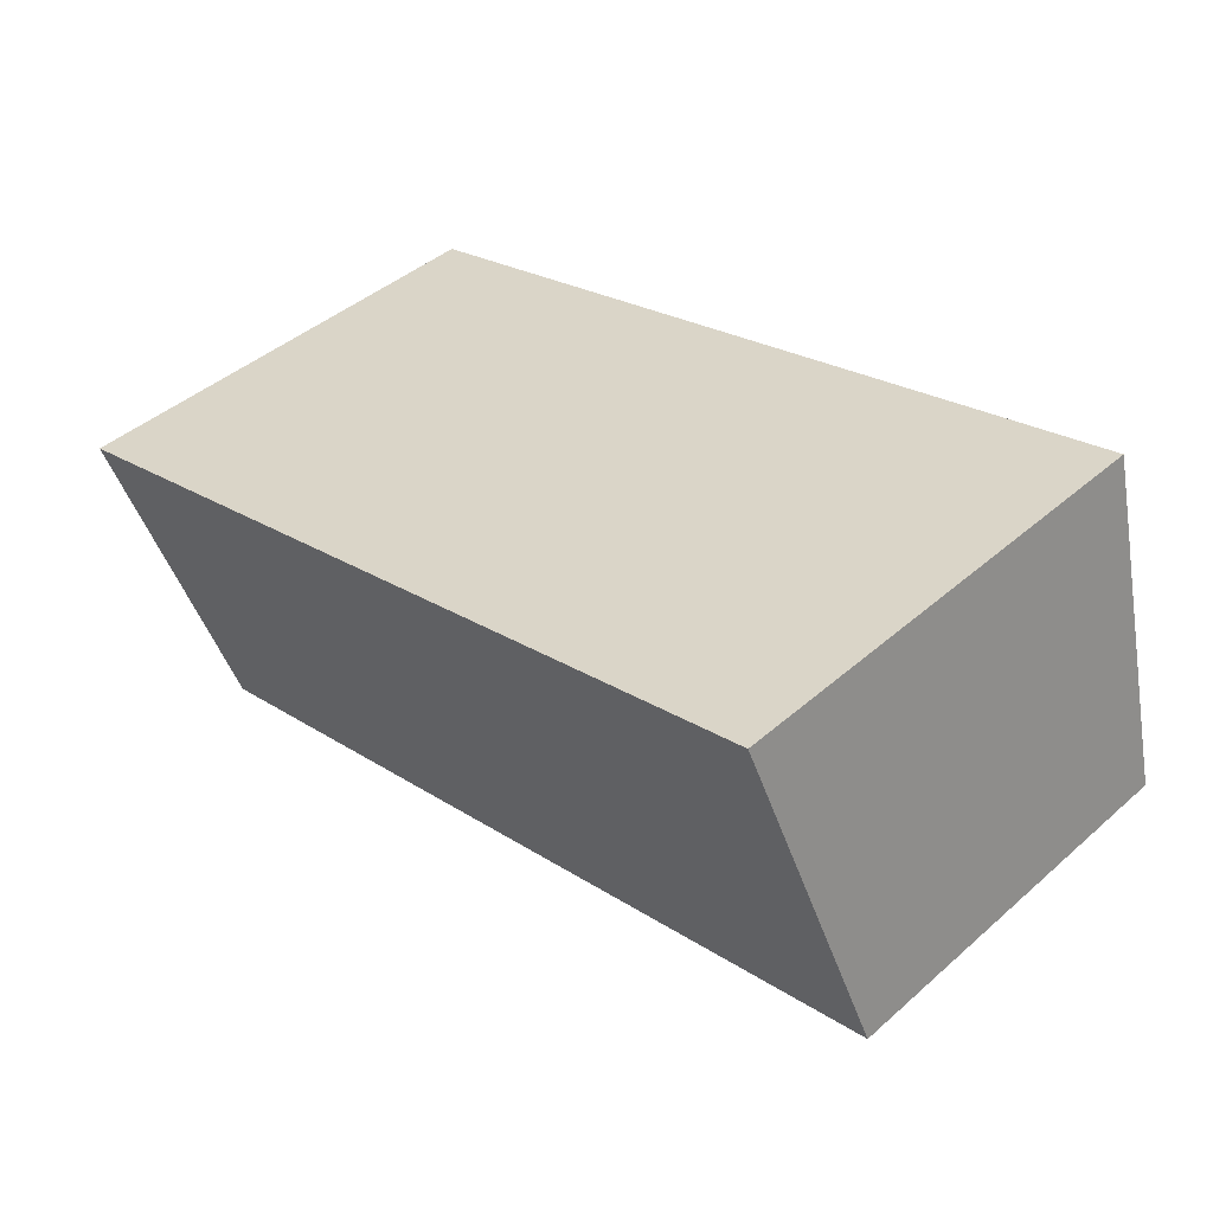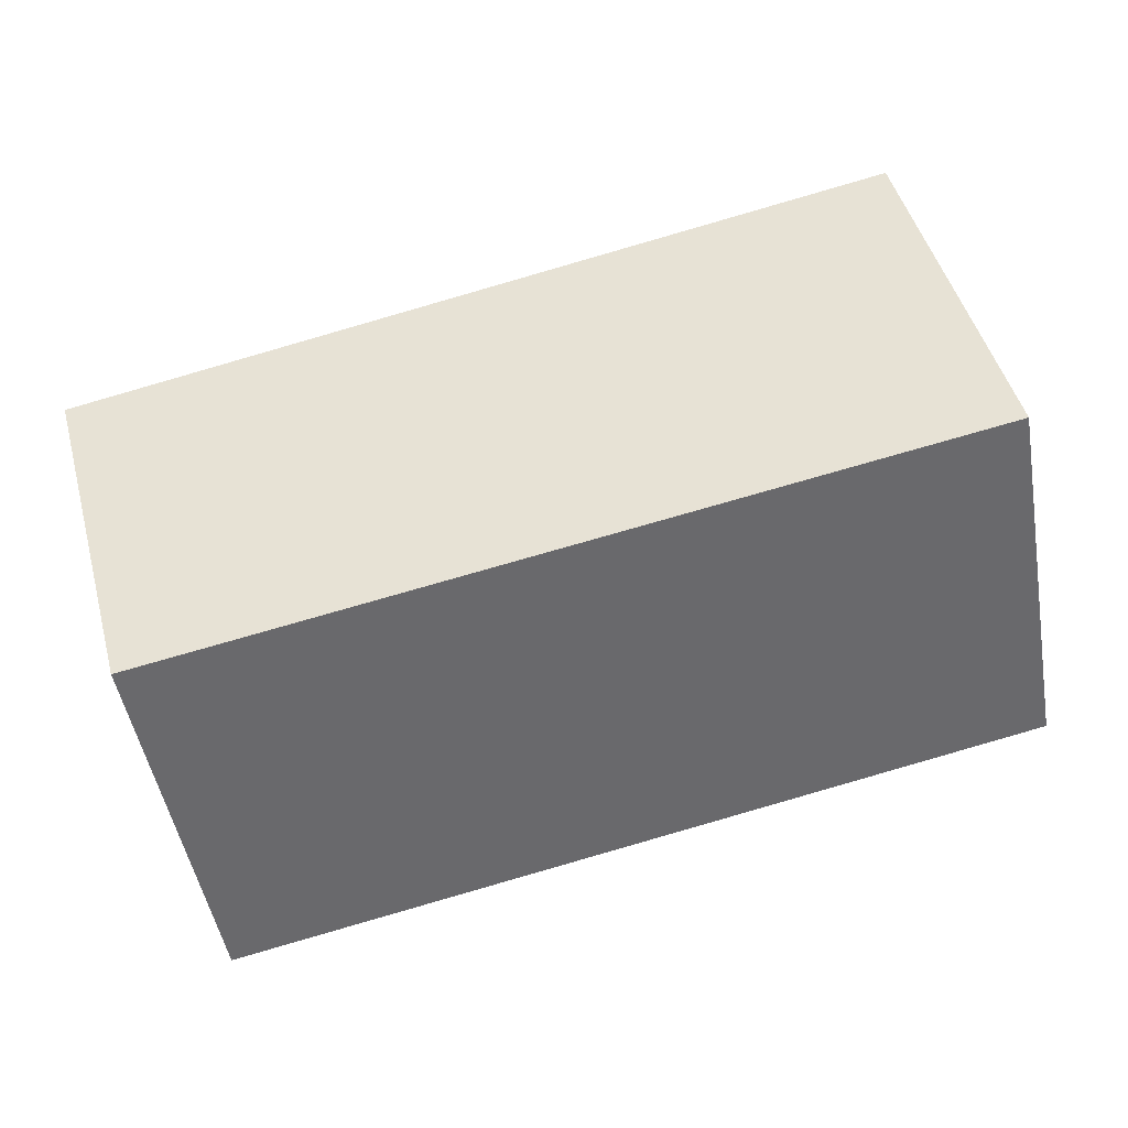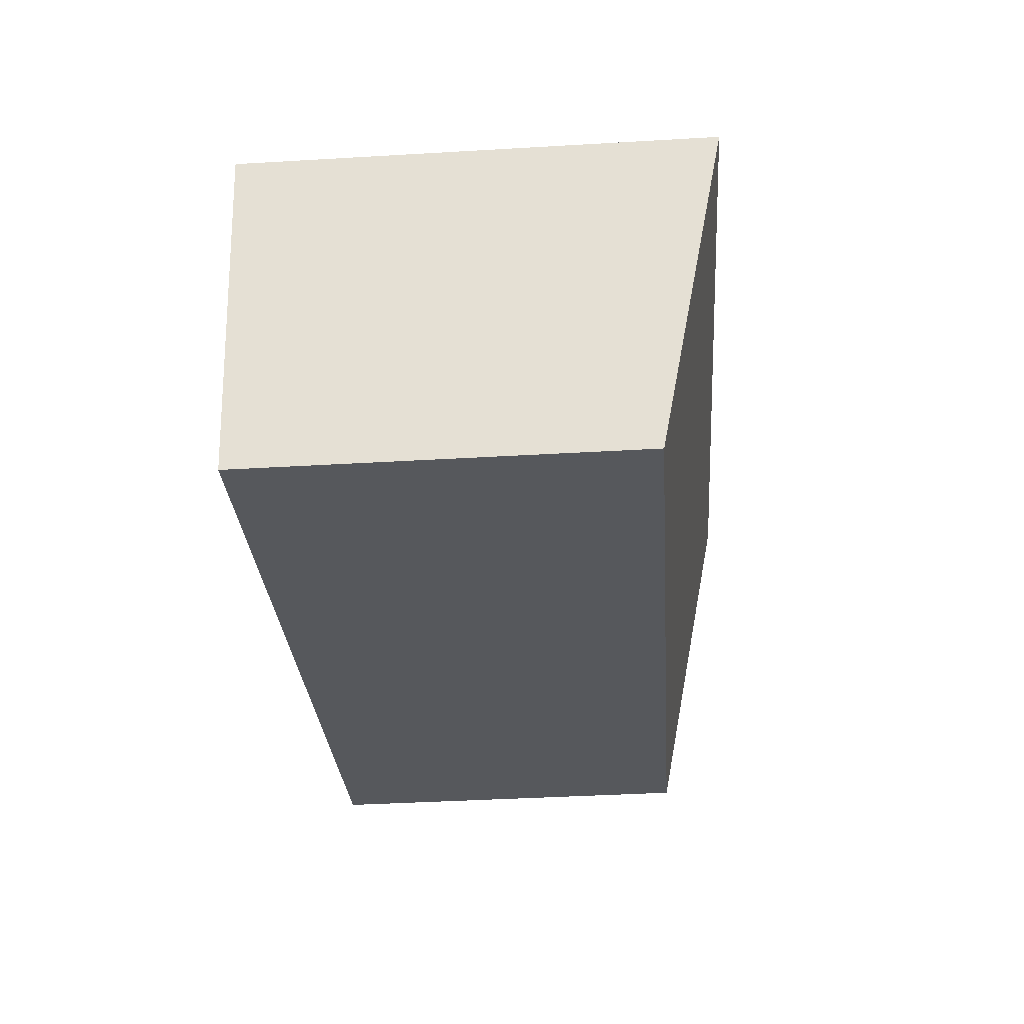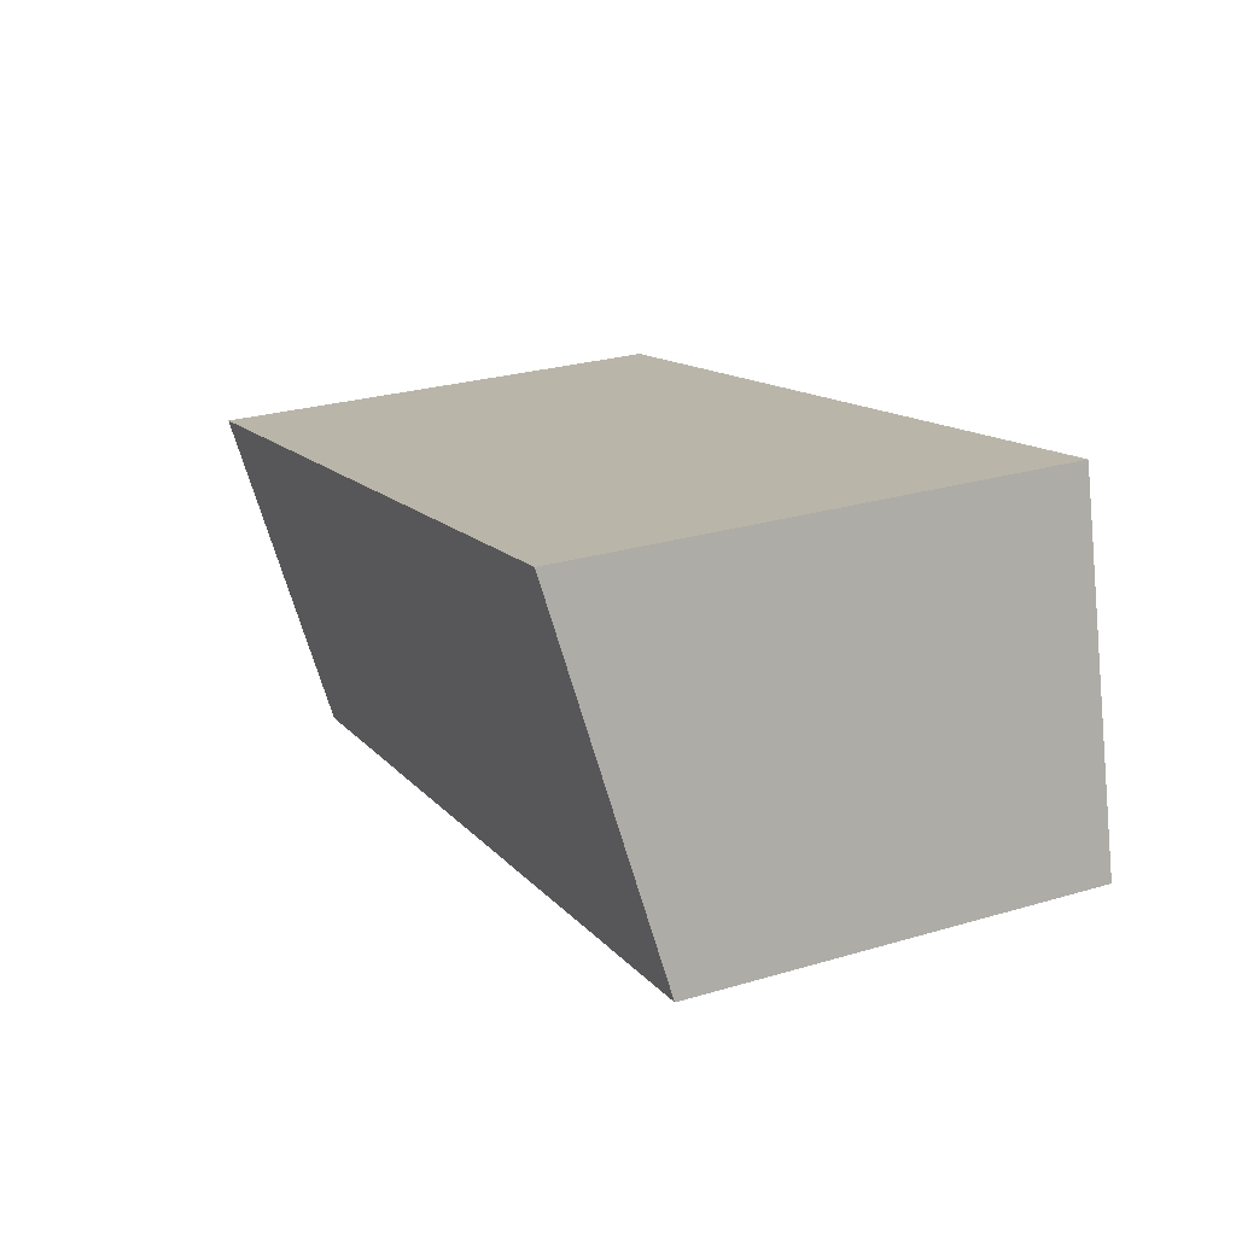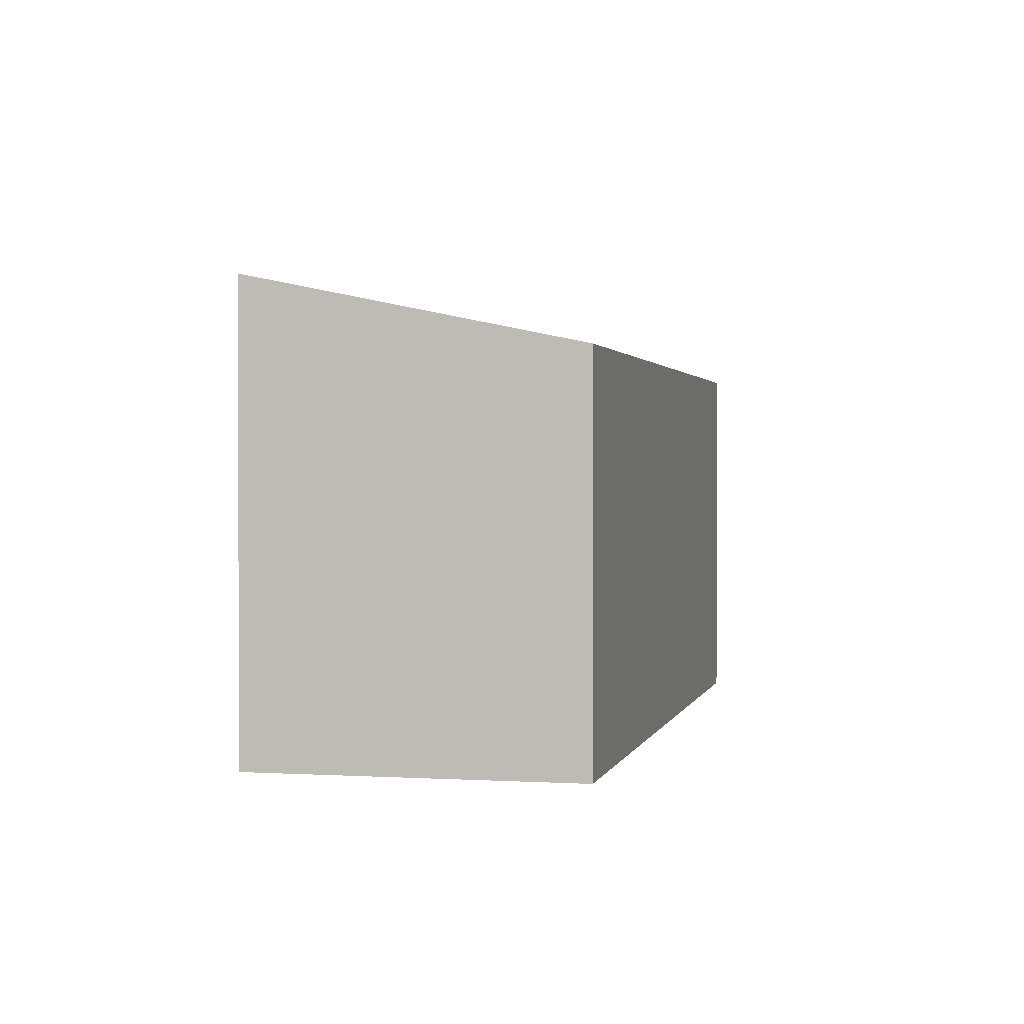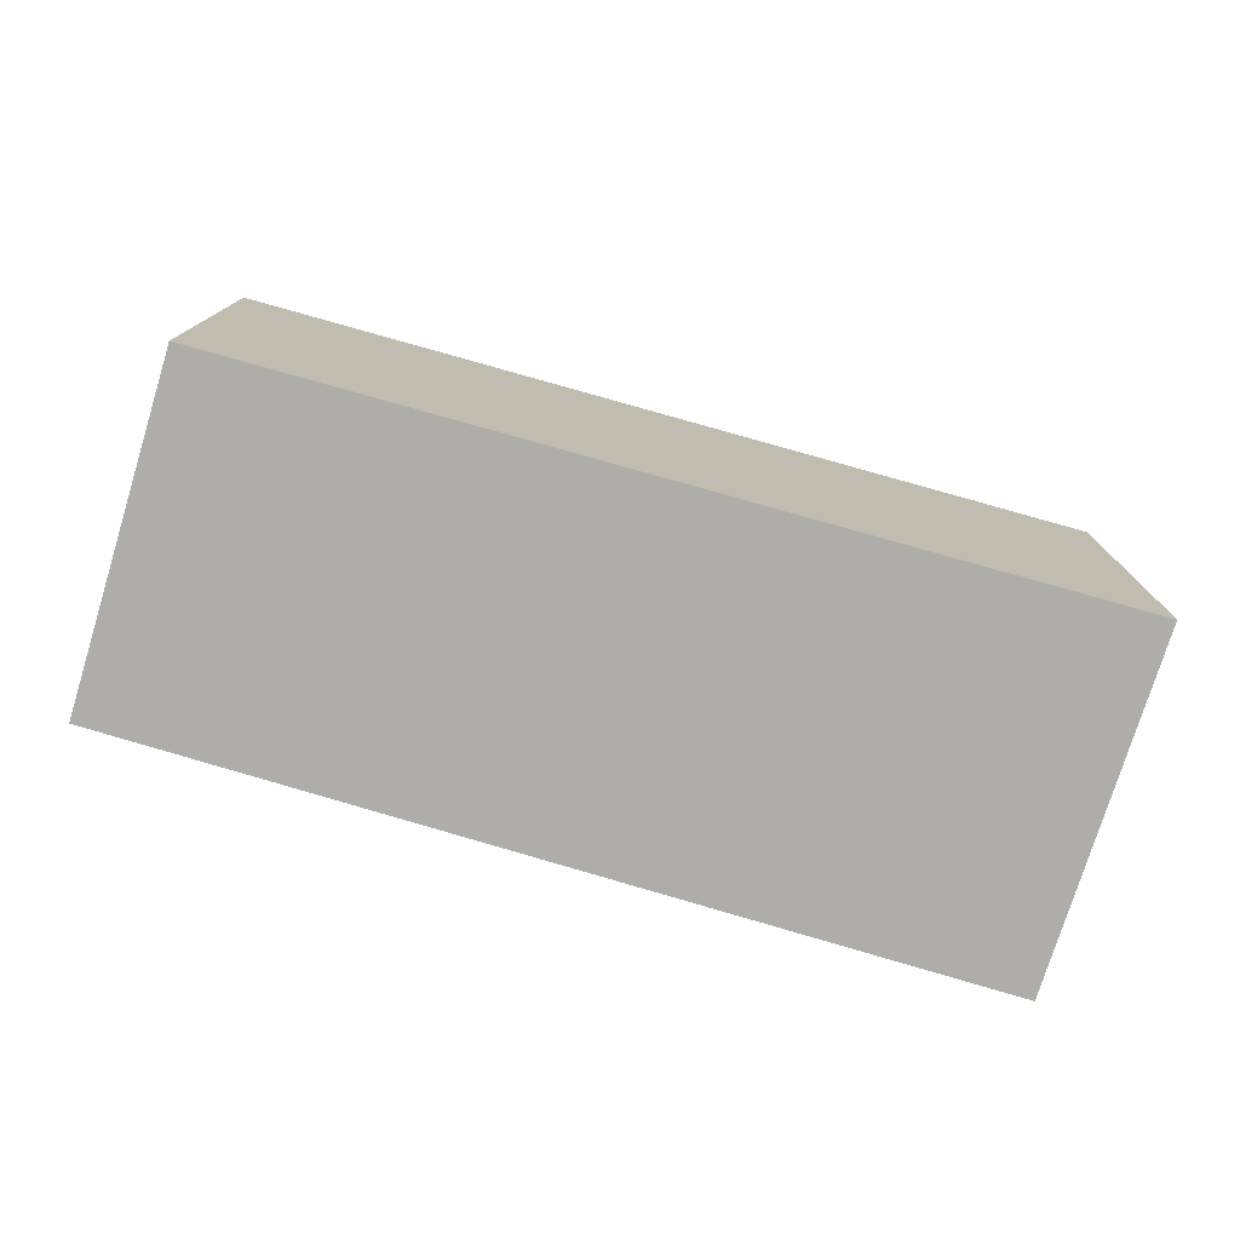
<metadata>
{"format":"obj","ext":"obj","renderer":"f3d","projection":"perspective","resolution":1024,"background":"white","views":[{"elev":43.5,"azim":-135.7,"up":"+Z"},{"elev":-50.2,"azim":-169.8,"up":"+Z"},{"elev":-40.7,"azim":94.1,"up":"+Z"},{"elev":27.0,"azim":-114.4,"up":"+Z"},{"elev":1.3,"azim":115.6,"up":"+Y"},{"elev":-77.3,"azim":176.7,"up":"+Y"}]}
</metadata>
<code>
v  10.42 4.904 -2.275
v  1.067 5.811 4.247
v  11.39 5.765 1.764
v  0 4.904 3.003e-16
v  10.42 1.393e-16 -2.275
v  0 0 0
v  1.067 -2.601e-16 4.247
v  11.39 -1.08e-16 1.764
g defaultobject
f 1 2 3
f 2 1 4
f 5 4 1
f 4 5 6
f 4 7 2
f 7 4 6
f 7 3 2
f 3 7 8
f 8 1 3
f 1 8 5
f 5 7 6
f 7 5 8

</code>
